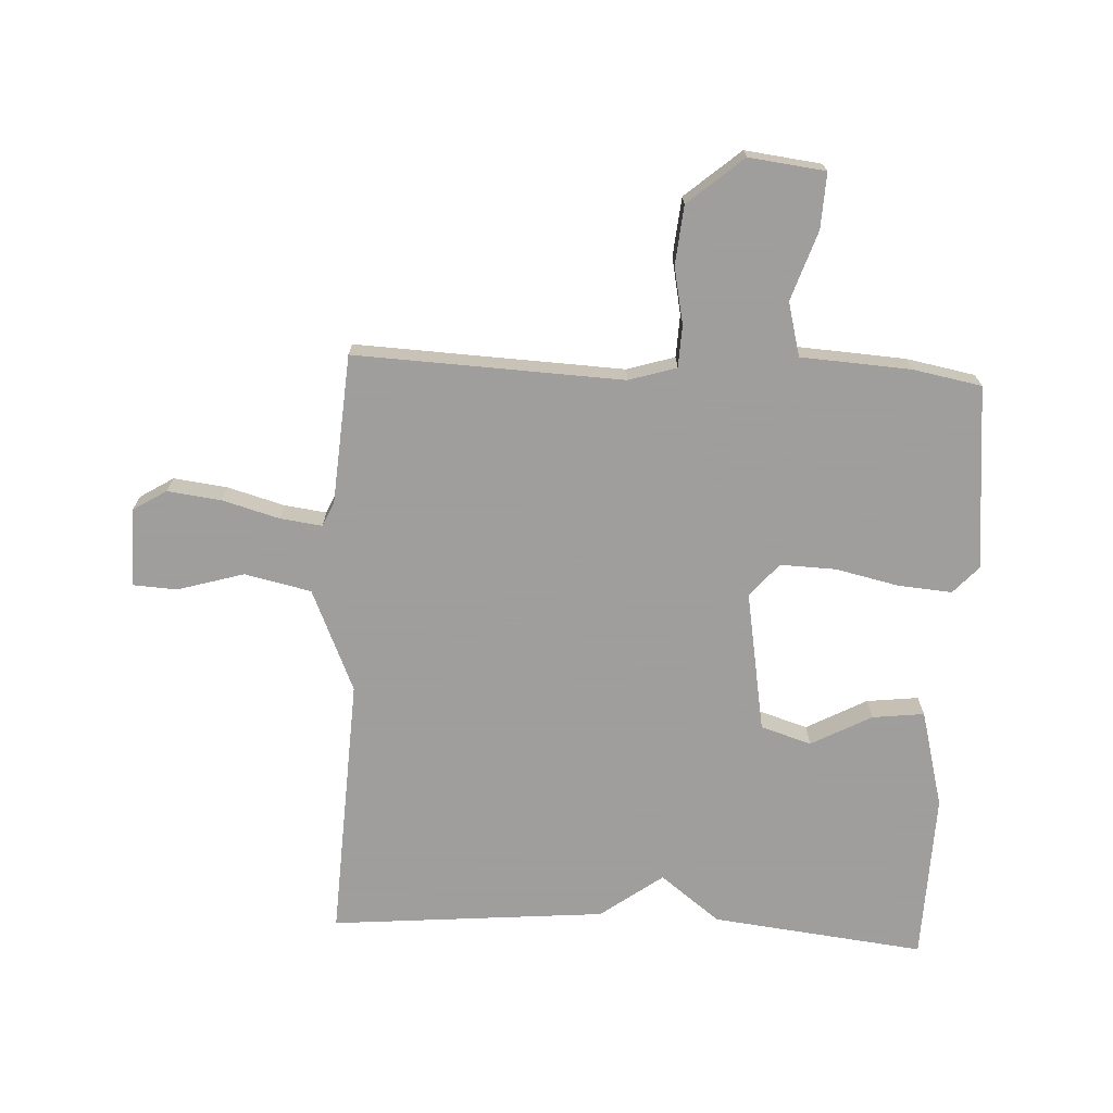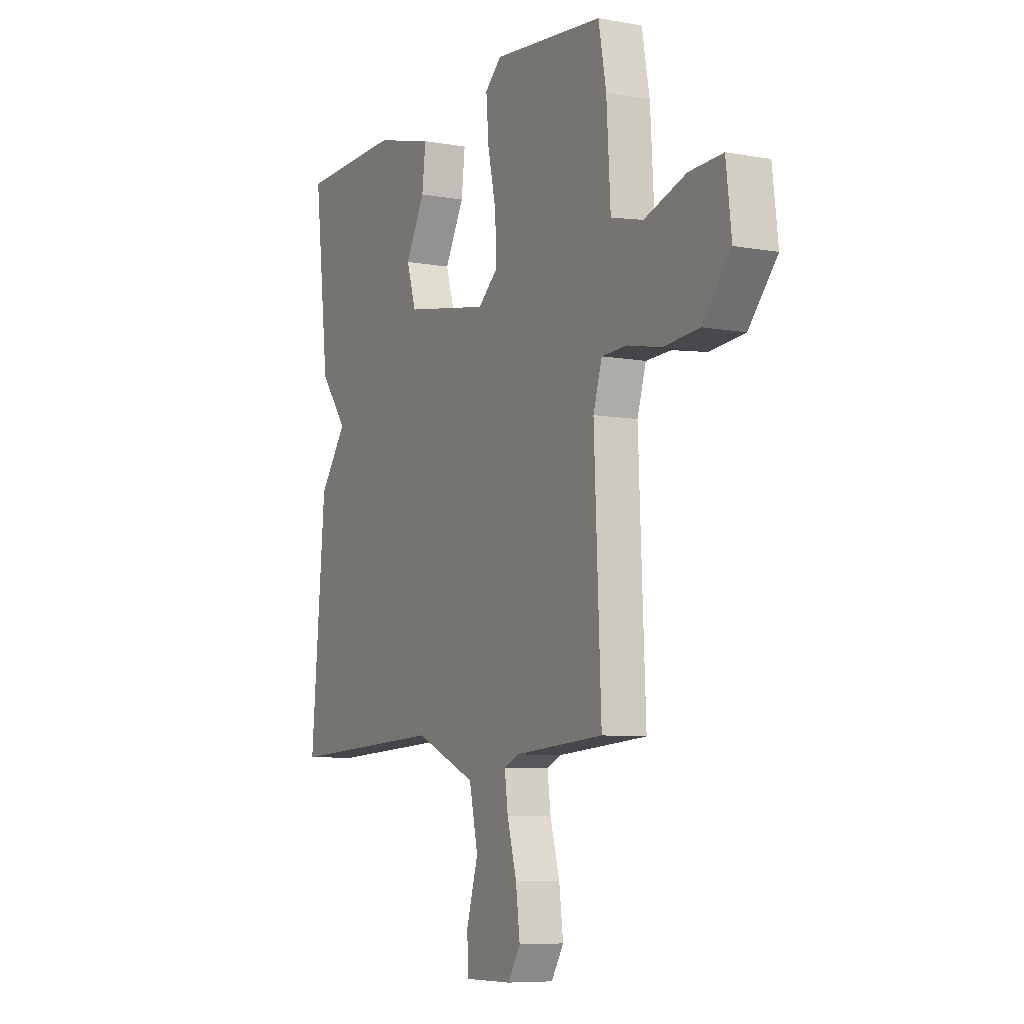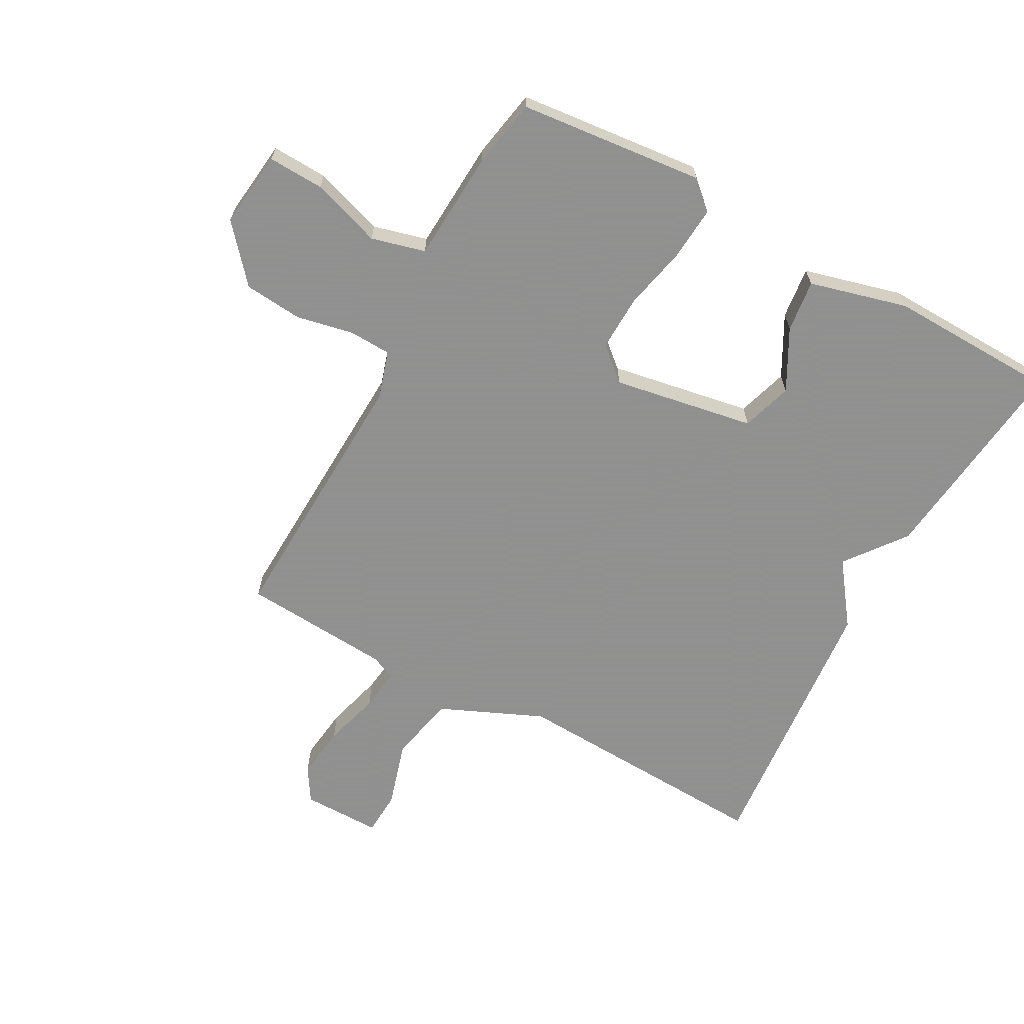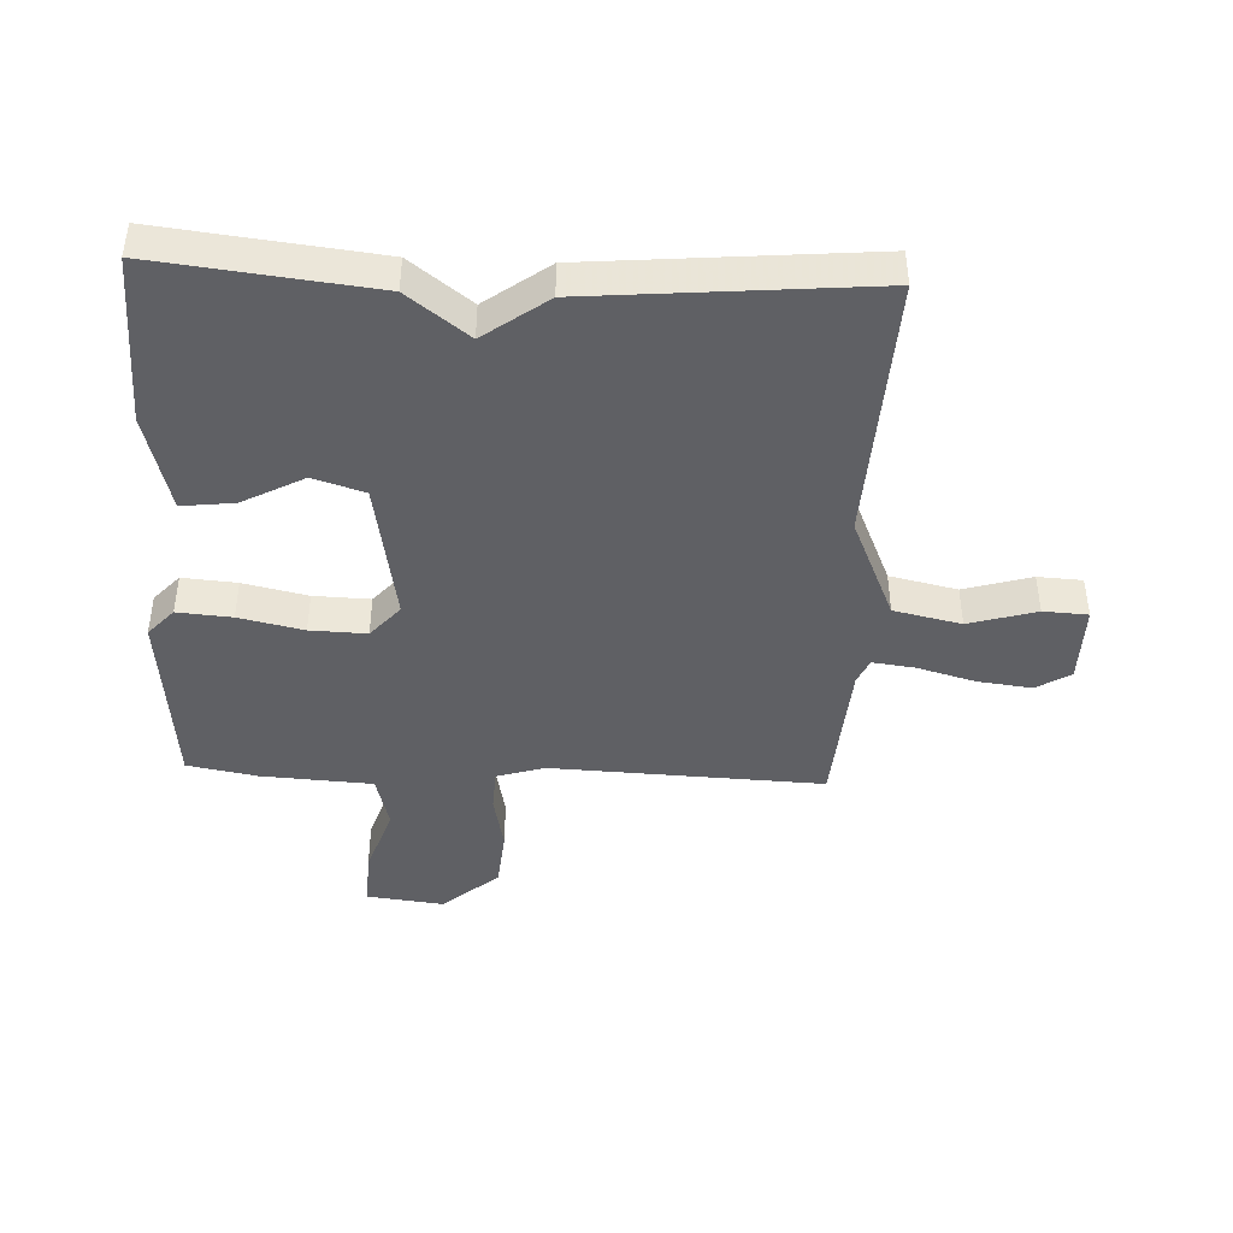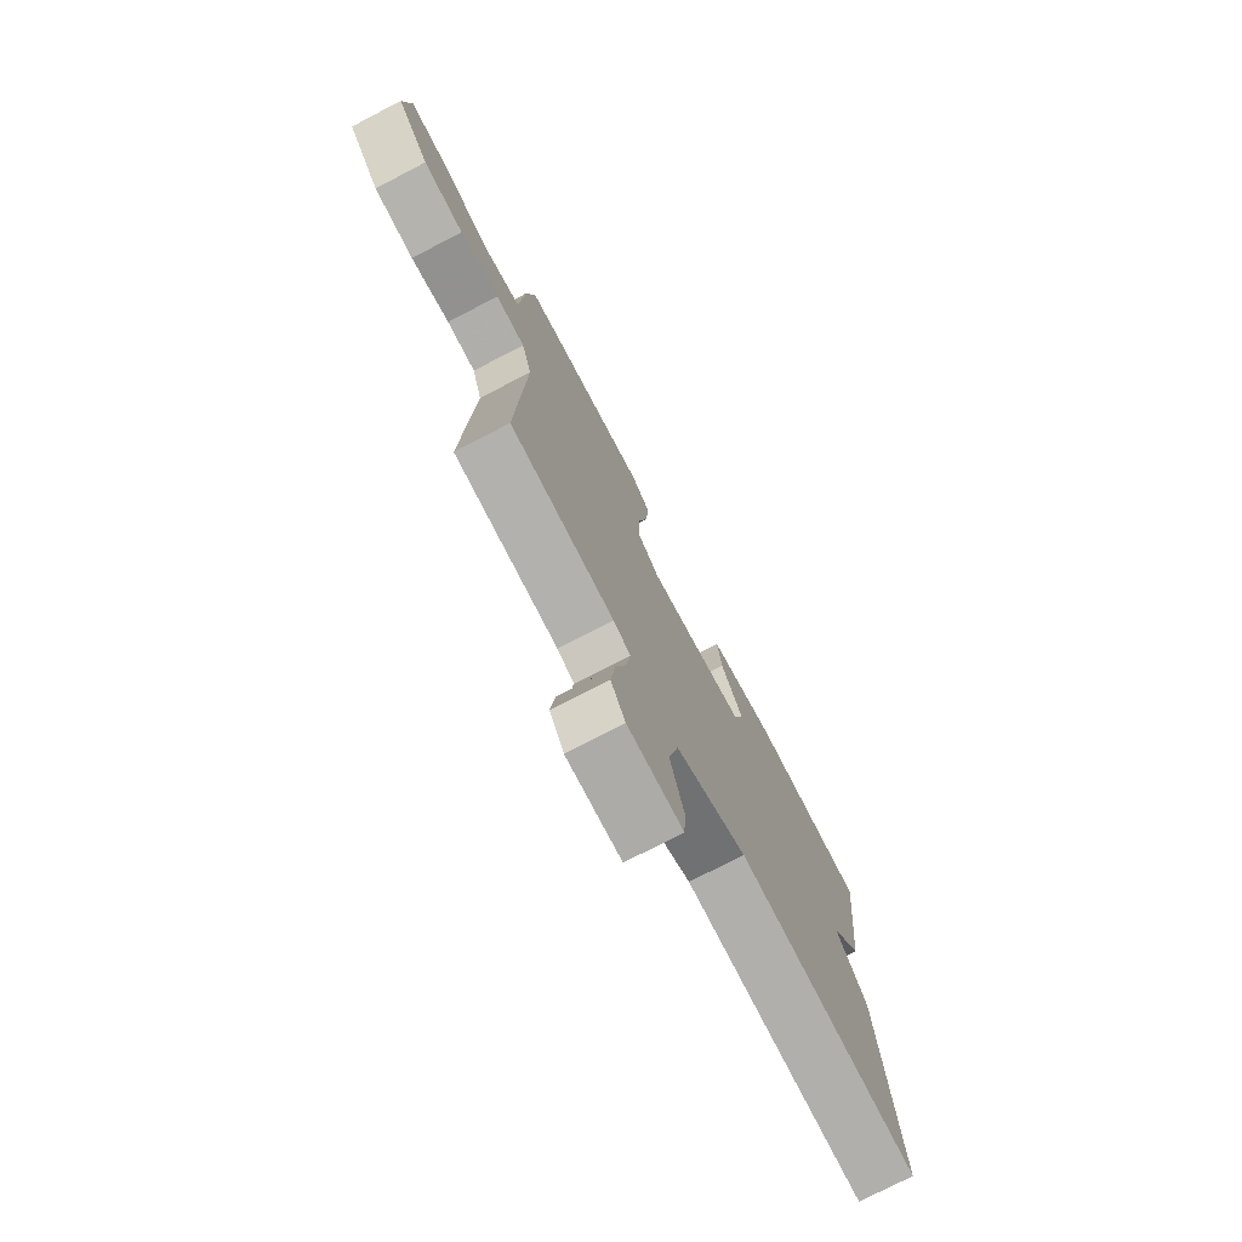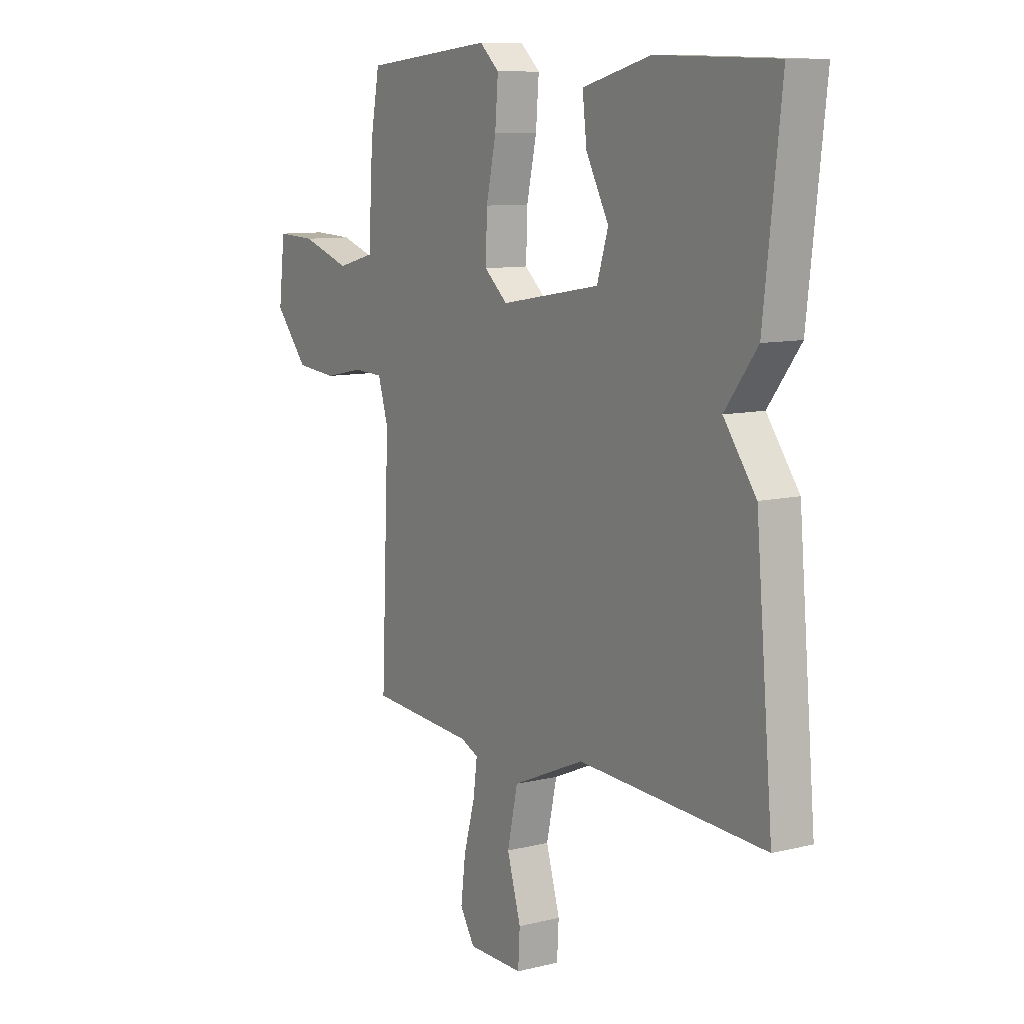
<metadata>
{"format":"obj","ext":"obj","renderer":"f3d","projection":"perspective","resolution":1024,"background":"white","views":[{"elev":-71.1,"azim":-92.9,"up":"+Y"},{"elev":-7.5,"azim":-117.4,"up":"+Z"},{"elev":-65.8,"azim":-28.5,"up":"+Y"},{"elev":-43.3,"azim":87.4,"up":"+Y"},{"elev":-75.9,"azim":-62.6,"up":"+Z"},{"elev":9.6,"azim":57.4,"up":"+Z"}]}
</metadata>
<code>
v -0.5 0.07 0.5
v -0.198 0.07 0.53
v -0.153 0.07 0.489
v -0.16 0.07 0.401
v -0.183 0.07 0.297
v -0.186 0.07 0.206
v -0.132 0.07 0.159
v 0.1 0.07 0.199
v 0.126 0.07 0.282
v 0.073 0.07 0.381
v 0.063 0.07 0.466
v 0.223 0.07 0.508
v 0.5 0.07 0.5
v 0.46 0.07 0.151
v 0.385 0.07 0.053
v 0.46 0.07 -0.049
v 0.5 0.07 -0.5
v 0.066 0.07 -0.479
v -0.102 0.07 -0.552
v -0.126 0.07 -0.661
v -0.094 0.07 -0.77
v -0.098 0.07 -0.842
v -0.227 0.07 -0.841
v -0.261 0.07 -0.786
v -0.25 0.07 -0.698
v -0.224 0.07 -0.605
v -0.215 0.07 -0.536
v -0.255 0.07 -0.518
v -0.5 0.07 -0.5
v -0.481 0.07 -0.06
v -0.505 0.07 0.018
v -0.574 0.07 0.021
v -0.667 0.07 0.002
v -0.763 0.07 0.011
v -0.84 0.07 0.101
v -0.825 0.07 0.226
v -0.734 0.07 0.222
v -0.62 0.07 0.184
v -0.532 0.07 0.207
v -0.521 0.07 0.387
v -0.5 0 0.5
v -0.198 0 0.53
v -0.153 0 0.489
v -0.16 0 0.401
v -0.183 0 0.297
v -0.186 0 0.206
v -0.132 0 0.159
v 0.1 0 0.199
v 0.126 0 0.282
v 0.073 0 0.381
v 0.063 0 0.466
v 0.223 0 0.508
v 0.5 0 0.5
v 0.46 0 0.151
v 0.385 0 0.053
v 0.46 0 -0.049
v 0.5 0 -0.5
v 0.066 0 -0.479
v -0.102 0 -0.552
v -0.126 0 -0.661
v -0.094 0 -0.77
v -0.098 0 -0.842
v -0.227 0 -0.841
v -0.261 0 -0.786
v -0.25 0 -0.698
v -0.224 0 -0.605
v -0.215 0 -0.536
v -0.255 0 -0.518
v -0.5 0 -0.5
v -0.481 0 -0.06
v -0.505 0 0.018
v -0.574 0 0.021
v -0.667 0 0.002
v -0.763 0 0.011
v -0.84 0 0.101
v -0.825 0 0.226
v -0.734 0 0.222
v -0.62 0 0.184
v -0.532 0 0.207
v -0.521 0 0.387
f 3 4 5
f 2 3 5
f 1 2 5
f 40 1 5
f 39 40 5
f 38 39 5 6
f 36 37 38
f 35 36 38
f 34 35 38
f 33 34 38
f 32 33 38
f 38 6 7
f 32 38 7
f 31 32 7
f 30 31 7 8
f 28 29 30 8
f 27 28 8
f 26 27 8
f 24 25 26
f 23 24 26
f 22 23 26
f 21 22 26
f 20 21 26
f 19 20 26
f 18 19 26 8
f 18 8 9
f 17 18 9
f 16 17 9
f 15 16 9
f 13 14 15
f 12 13 15
f 11 12 15
f 10 11 15
f 9 10 15
f 45 44 43
f 45 43 42
f 45 42 41
f 45 41 80
f 45 80 79
f 46 45 79 78
f 78 77 76
f 78 76 75
f 78 75 74
f 78 74 73
f 78 73 72
f 47 46 78
f 47 78 72
f 47 72 71
f 48 47 71 70
f 48 70 69 68
f 48 68 67
f 48 67 66
f 66 65 64
f 66 64 63
f 66 63 62
f 66 62 61
f 66 61 60
f 66 60 59
f 48 66 59 58
f 49 48 58
f 49 58 57
f 49 57 56
f 49 56 55
f 55 54 53
f 55 53 52
f 55 52 51
f 55 51 50
f 55 50 49
f 1 41 42 2
f 2 42 43 3
f 3 43 44 4
f 4 44 45 5
f 5 45 46 6
f 6 46 47 7
f 7 47 48 8
f 8 48 49 9
f 9 49 50 10
f 10 50 51 11
f 11 51 52 12
f 12 52 53 13
f 13 53 54 14
f 14 54 55 15
f 15 55 56 16
f 16 56 57 17
f 17 57 58 18
f 18 58 59 19
f 19 59 60 20
f 20 60 61 21
f 21 61 62 22
f 22 62 63 23
f 23 63 64 24
f 24 64 65 25
f 25 65 66 26
f 26 66 67 27
f 27 67 68 28
f 28 68 69 29
f 29 69 70 30
f 30 70 71 31
f 31 71 72 32
f 32 72 73 33
f 33 73 74 34
f 34 74 75 35
f 35 75 76 36
f 36 76 77 37
f 37 77 78 38
f 38 78 79 39
f 39 79 80 40
f 40 80 41 1

</code>
